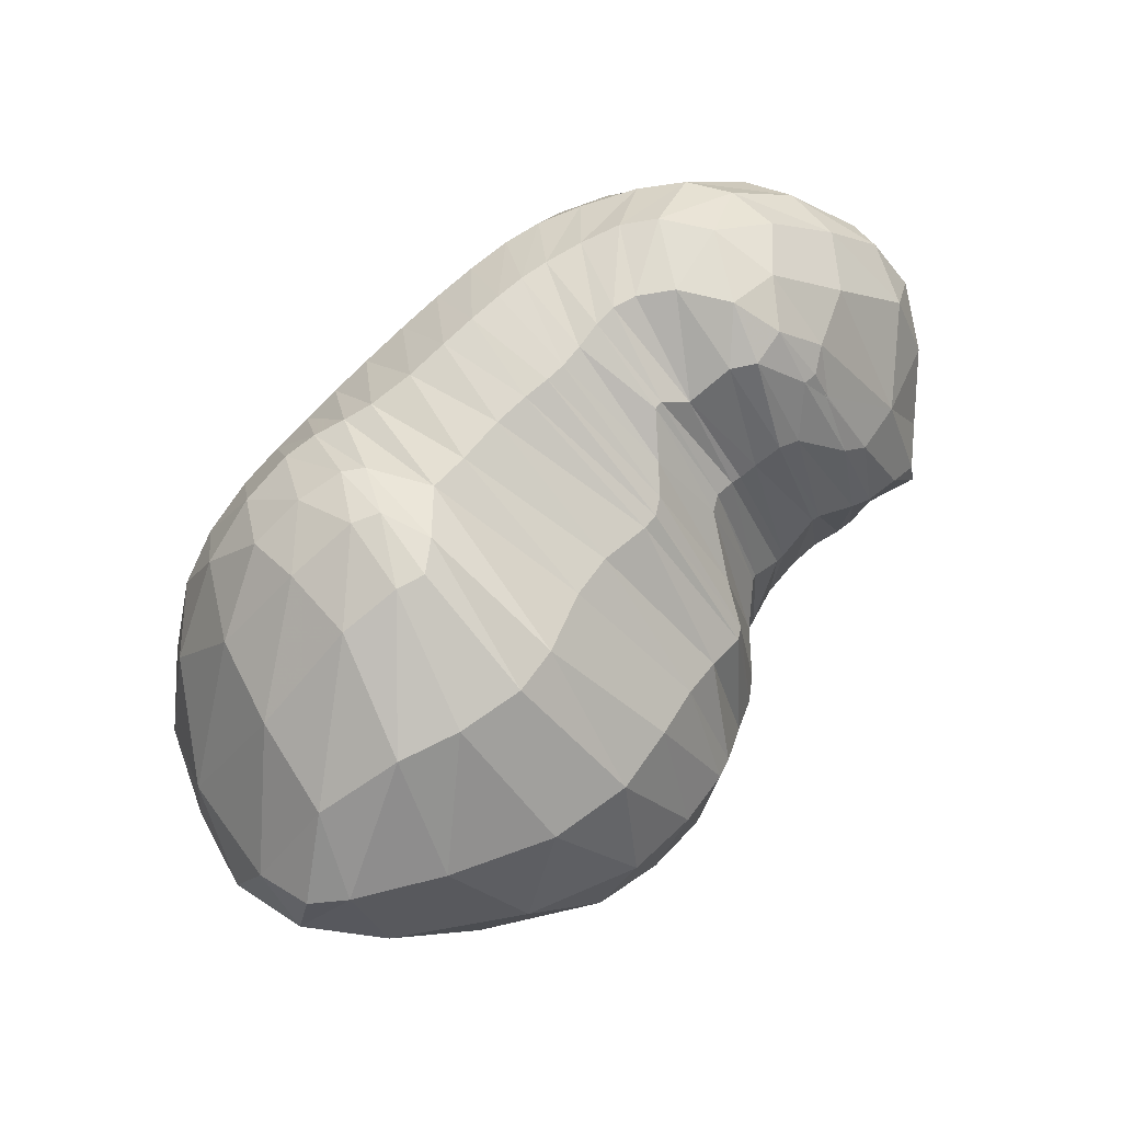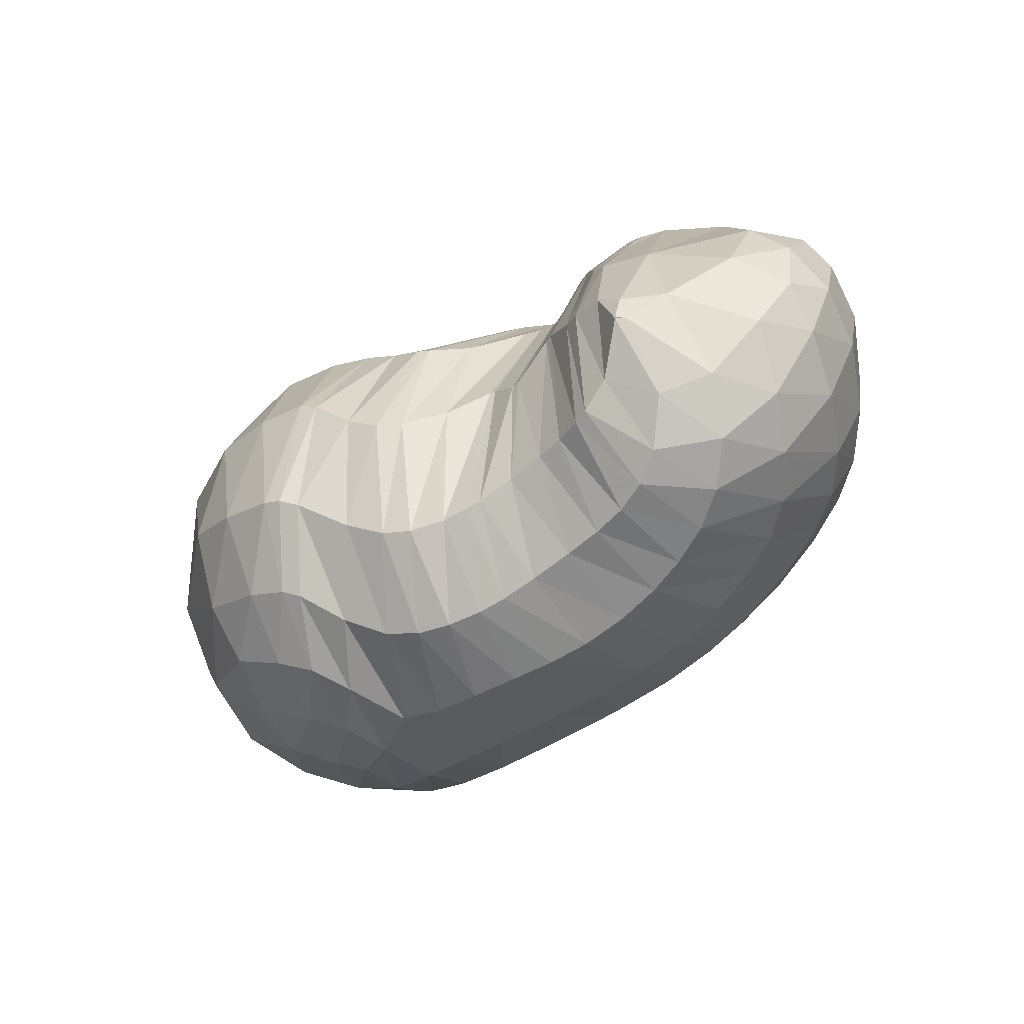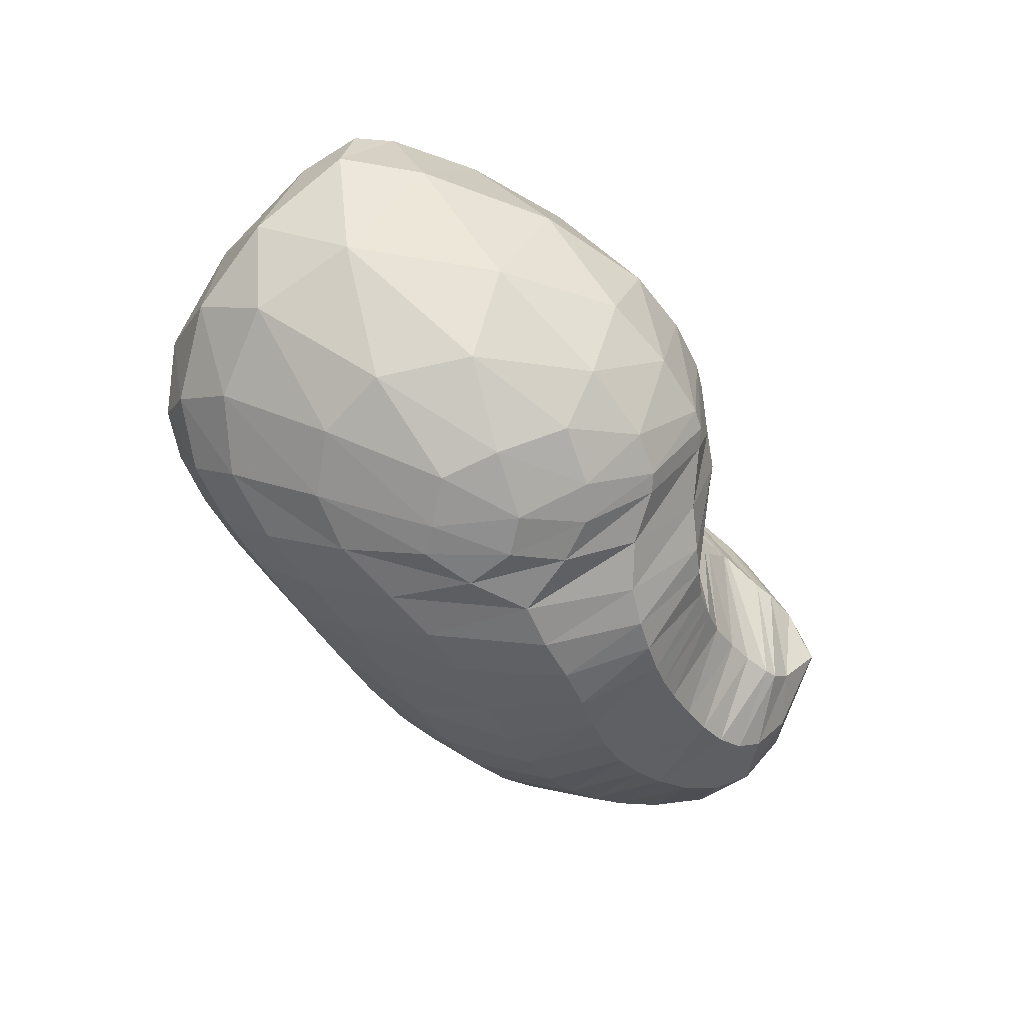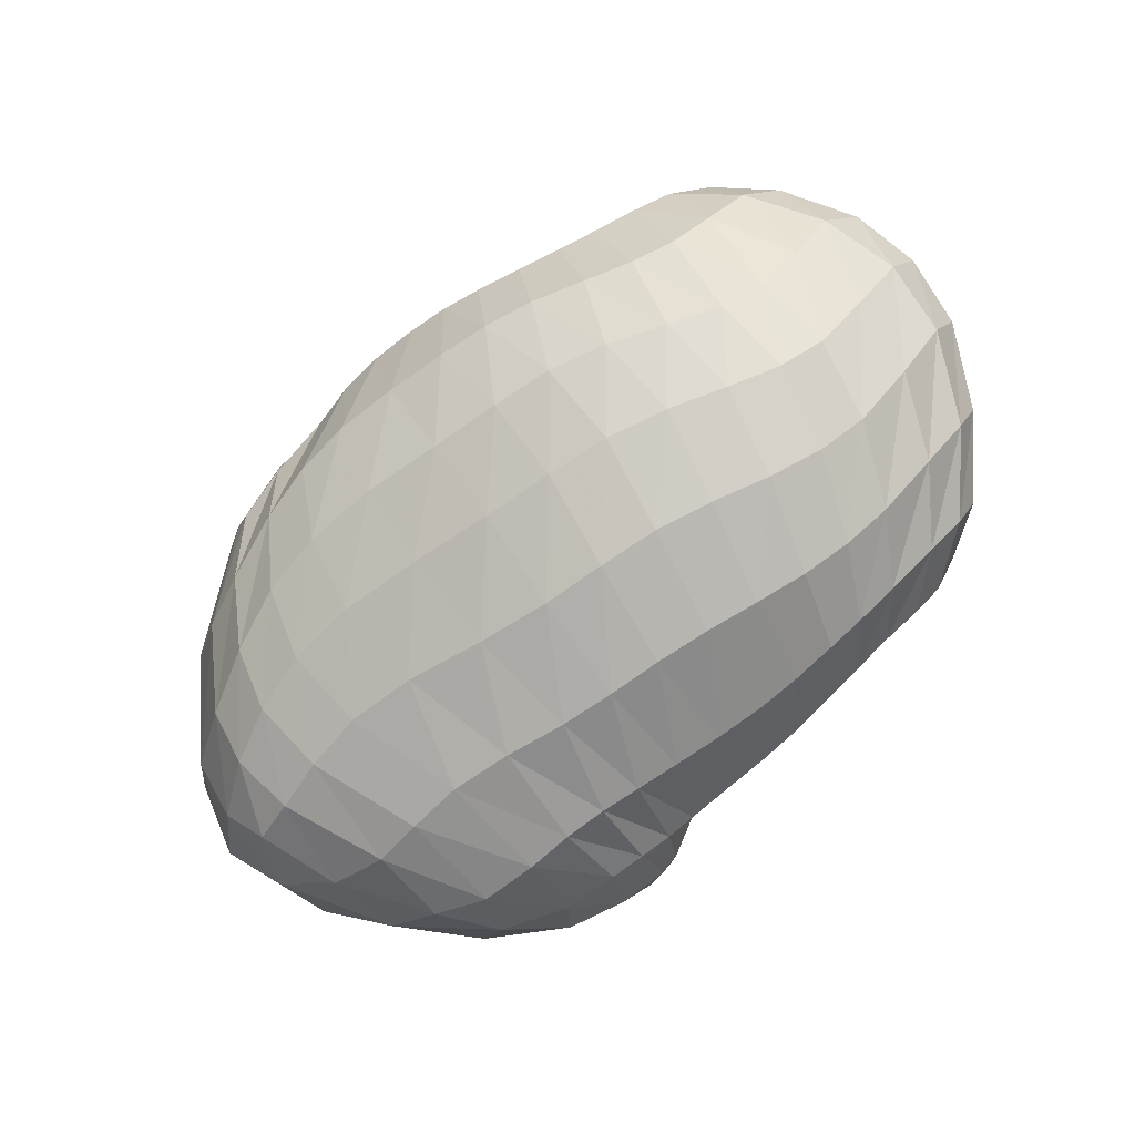
<metadata>
{"format":"obj","ext":"obj","renderer":"f3d","projection":"perspective","resolution":1024,"background":"white","views":[{"elev":76.5,"azim":-50.1,"up":"+Y"},{"elev":-38.9,"azim":40.5,"up":"+Y"},{"elev":-48.4,"azim":-60.9,"up":"+Y"},{"elev":-68.0,"azim":44.1,"up":"+Z"}]}
</metadata>
<code>
v 62.82 146.7 147.6
v 95.53 152 174.6
v 149.8 146.8 197.8
v 185.7 141 193.9
v 210 129.1 194.1
v 221.7 133.5 180.2
v 238.2 145.4 161.8
v 247.5 143.3 163.4
v 260.9 150 167.5
v 278.2 133 182.1
v 301.9 123.3 184.1
v 63.27 83.16 148.5
v 123.6 82.56 211.1
v 165.2 70.6 218.2
v 176.7 66.55 213.5
v 202.3 50.17 199.3
v 221.5 50.19 191.4
v 234.4 53.18 188.6
v 257.8 59.71 187
v 276.2 60.24 191.7
v 289.8 68.25 194.2
v 300.4 83.27 201.5
v 127.9 38.61 190.3
v 155.3 26.77 182
v 117.3 25.74 152.6
v 135.9 18.21 135.8
v 170.2 16.08 153
v 200 13.18 151
v 228.2 16.03 146.3
v 254.9 22.83 142.8
v 279.7 31.02 146
v 303.1 40.79 157
v 318.1 66.1 177.1
v 78.84 58.92 94.93
v 120.5 38.49 85.94
v 161.1 29.87 91.74
v 209.8 34.37 88.37
v 250.4 41.14 88.56
v 284.6 55.88 91.08
v 311.5 68.85 101.6
v 334.6 75.94 135.4
v 341.2 99.54 164.2
v 68 123.2 94.84
v 89.29 81.22 62.7
v 121.4 73.26 56.3
v 162.1 73.25 55.12
v 209.1 82.92 52.02
v 246.6 89.37 55
v 279.7 102.2 61.94
v 308.2 113 77.69
v 337.8 120.8 118.5
v 338.2 134.5 147
v 113.4 132.7 51.19
v 148.2 139.3 45.65
v 176 141.1 47.02
v 201.2 146.3 50.31
v 230 151.8 54.94
v 257.1 153.8 60.36
v 280.3 156.8 71.28
v 305.6 163.1 92.89
v 309.6 169.7 123.2
v 132.1 172.7 69.75
v 163.6 181.9 77.1
v 127.3 186.3 110.1
v 154.7 191.2 117.9
v 177.5 183.3 101.2
v 205 180.4 102.1
v 224.4 180.6 105
v 238.3 180.1 105.6
v 254.2 180.5 105.6
v 270.1 182.2 116.7
v 281.8 175.4 147.7
v 282.5 151.8 168.5
v 71.81 150.1 157
v 56.24 124.9 147.4
v 60.23 136.7 129.8
v 84.69 165.6 135.7
v 124.8 149.1 191.5
v 70.96 119.5 170
v 104.2 116.7 197.8
v 109.8 178 145.2
v 127.7 179.7 153.5
v 170.3 145 196.1
v 136.9 112.1 214.1
v 158.9 110.6 216.9
v 148.2 177.9 158.9
v 163 175.6 157.8
v 198.1 134.8 193.5
v 176.4 108.6 215.9
v 182.7 105.6 214.4
v 181.9 172.2 152.5
v 195.7 168.8 151.3
v 213.6 128.6 192.4
v 194.4 95.18 210.3
v 204.6 89.77 207
v 211.4 165 153.9
v 216.4 164.6 153.8
v 233.3 144.8 164.1
v 211.8 89.56 202.3
v 222.3 95.14 192.1
v 221.7 164.8 151.1
v 229.3 166.7 144.2
v 244.5 143.4 162.5
v 234 103 183.6
v 235.7 102.9 183.2
v 240.2 172.2 133.9
v 243 172 133.7
v 252.8 145.8 164.9
v 245.1 97.83 185.2
v 248 98.09 185.6
v 249.3 168.6 139.8
v 249.5 168.6 139.9
v 266.7 148.9 170.4
v 260.7 108.3 186.3
v 263 108.6 187.1
v 263.2 175 143.6
v 270 174.9 148.9
v 284.9 127.6 185.8
v 274.5 102.1 192.9
v 280.3 100.6 195.6
v 278.4 162.3 161.9
v 282.4 151.5 168.7
v 291.1 99.15 197.9
v 300.6 92.25 199.1
v 312.5 93.34 190.6
v 328.5 109.1 177.2
v 328.8 131.4 164.8
v 310.9 156.5 151.1
v 291.1 162.4 158.3
v 282.9 151.5 168.7
v 92.11 79.33 186.7
v 97.69 50.31 174.2
v 87.38 45.75 146.5
v 62.73 71.16 117.1
v 53.02 101.3 120.4
v 145.3 75.46 216.9
v 124.5 55.93 201.6
v 171.3 68.94 217
v 148.1 48.07 205.4
v 161.3 44.1 203.4
v 190.3 56.68 204.1
v 166.4 41.85 200.1
v 176.1 33.87 188.8
v 211 48.77 195.7
v 188.2 26.76 181.6
v 199.8 23.19 178.4
v 229.2 51.8 189.7
v 210.7 22.78 175.9
v 221.4 24.02 173.4
v 245.7 56.94 186.6
v 230.2 26.06 171.8
v 241.1 29.43 170.3
v 267.2 60.45 188.5
v 254.7 33.05 169.5
v 266.5 35.41 169.9
v 280.9 61.43 192.9
v 277.2 37.54 171.4
v 286.9 40.76 174.3
v 300 82.95 201.1
v 295.6 47.03 178.4
v 303.7 60.38 185.5
v 302.8 82.71 198.9
v 145.1 31.18 187.8
v 119.9 30.24 170.5
v 139.8 21.74 166.9
v 148.9 18.02 158.7
v 162.3 21.92 171
v 128.8 20.31 142.5
v 93.65 39.31 124.8
v 151.9 16.17 142.9
v 109.5 32.2 112.2
v 127.5 25.76 110.5
v 184.9 13.59 151.6
v 148.1 20.13 115.9
v 165.9 17.23 119.5
v 215.1 14.28 148.9
v 183.9 16.53 120.2
v 204.6 18.18 118.3
v 240.8 18.77 144
v 224.3 20.64 115.8
v 240.6 23.35 114.7
v 268.1 27.05 143.6
v 256 27.6 114.4
v 272 33.95 114.6
v 291.9 35.43 150.4
v 286 40.2 116.5
v 298.6 45.31 121.4
v 312.9 50.09 166.1
v 310 49.31 130.2
v 321 54.39 144.1
v 328.7 64.44 158.4
v 332.5 83.86 170.9
v 99.71 47.88 85.21
v 62.26 87.03 93.87
v 81.17 71.99 74.87
v 140.7 32.34 89.63
v 100.1 60.43 69.21
v 118.1 53.22 69.19
v 184.5 31.05 90.77
v 137.2 49 70.62
v 159.3 48.44 70.72
v 231.7 37.5 87.63
v 185.5 51.45 68.9
v 211.5 55.56 67.23
v 267.8 47.24 89.75
v 233.2 59 67.48
v 252.5 63.14 69.29
v 299.3 63.78 94.5
v 270.6 69.61 71.81
v 287.1 77.63 75.05
v 323.5 71.9 115.2
v 301.7 85.11 80.19
v 314.1 90.35 88.66
v 341.1 86.62 153.4
v 328.1 94.14 105.3
v 340.5 99.34 128
v 344.9 107.6 147.1
v 340.3 118.7 160.6
v 76.87 99.19 71.6
v 94.21 131.6 65.21
v 105.1 160.9 79.76
v 94.2 165.5 106
v 104.4 77.27 57.75
v 96.86 105.7 56.14
v 140.3 71.12 56.25
v 116.4 107.1 48.25
v 132.6 105.4 45.92
v 186.7 78.65 53.02
v 150.2 104.7 45.43
v 169.3 107.6 45.13
v 228.4 85.71 52.82
v 188.2 111.7 44.8
v 204.8 114.3 45.08
v 263.6 95.15 57.95
v 221.1 116.8 46.39
v 237.3 120.4 48.68
v 294.8 108.4 68.14
v 252.9 124.9 51.74
v 268.2 129.4 55.84
v 324.5 116.4 95.87
v 282.2 133.1 61.6
v 295.6 136.1 70.46
v 341.6 127.9 136.7
v 312.5 139.3 86.02
v 324.8 143.5 102.8
v 329.2 147.9 118.2
v 326 151.7 136.3
v 129.8 138.4 47.42
v 121.1 153.5 57.88
v 162.9 139.5 45.85
v 142 161 55.68
v 159.3 163.3 56.32
v 188.1 143.5 48.48
v 169.6 165.4 59.15
v 178.6 168.1 63.59
v 216.1 149.4 52.62
v 187.1 169.7 67.06
v 201.3 171.2 70.3
v 243.7 153.1 57.45
v 215 172.2 71.96
v 226.5 172.5 73.37
v 268.2 155 64.4
v 237.1 172.4 74.87
v 246.1 172.2 76.44
v 295.3 159.5 81.78
v 254.9 172.2 78.86
v 266.3 172.9 83.12
v 310.7 167.1 107.1
v 277.6 174.7 88.86
v 286 177.1 97.22
v 293.3 179 112.9
v 294.4 176.3 135
v 149.6 178.9 72.42
v 130.9 181.5 86.69
v 152.8 188.6 91.19
v 160.6 189.5 95.86
v 169.1 182.5 81.98
v 146.2 191.3 114.5
v 164.4 188.7 111.7
v 189.9 181.6 101.9
v 216.1 180.3 103.4
v 230.7 180.5 105.7
v 247.2 180.2 105
v 261.2 180.8 108.5
v 278 182.3 132.5
v 282.9 160.9 162.6
g foo
f 74 1 75
f 75 12 79
f 79 2 74
f 74 75 79
f 12 131 79
f 13 80 131
f 2 79 80
f 80 79 131
f 78 2 80
f 80 13 84
f 84 3 78
f 78 80 84
f 13 136 84
f 14 85 136
f 3 84 85
f 85 84 136
f 83 3 85
f 85 14 89
f 89 4 83
f 83 85 89
f 14 138 89
f 15 90 138
f 4 89 90
f 90 89 138
f 88 4 90
f 90 15 94
f 94 5 88
f 88 90 94
f 15 141 94
f 16 95 141
f 5 94 95
f 95 94 141
f 93 5 95
f 95 16 99
f 99 6 93
f 93 95 99
f 16 144 99
f 17 100 144
f 6 99 100
f 100 99 144
f 98 6 100
f 100 17 104
f 104 7 98
f 98 100 104
f 17 147 104
f 18 105 147
f 7 104 105
f 105 104 147
f 103 7 105
f 105 18 109
f 109 8 103
f 103 105 109
f 18 150 109
f 19 110 150
f 8 109 110
f 110 109 150
f 108 8 110
f 110 19 114
f 114 9 108
f 108 110 114
f 19 153 114
f 20 115 153
f 9 114 115
f 115 114 153
f 113 9 115
f 115 20 119
f 119 10 113
f 113 115 119
f 20 156 119
f 21 120 156
f 10 119 120
f 120 119 156
f 118 10 120
f 120 21 123
f 123 11 118
f 118 120 123
f 21 159 123
f 22 124 159
f 11 123 124
f 124 123 159
f 131 12 132
f 132 23 137
f 137 13 131
f 131 132 137
f 136 13 137
f 137 23 139
f 139 14 136
f 136 137 139
f 23 163 139
f 24 140 163
f 14 139 140
f 140 139 163
f 138 14 140
f 140 24 142
f 142 15 138
f 138 140 142
f 15 142 143
f 24 167 142
f 27 143 167
f 143 142 167
f 24 166 167
f 26 170 166
f 27 167 170
f 167 166 170
f 141 15 143
f 143 27 145
f 145 16 141
f 141 143 145
f 27 173 145
f 28 146 173
f 16 145 146
f 146 145 173
f 144 16 146
f 146 28 148
f 148 17 144
f 144 146 148
f 28 176 148
f 29 149 176
f 17 148 149
f 149 148 176
f 147 17 149
f 149 29 151
f 151 18 147
f 147 149 151
f 29 179 151
f 30 152 179
f 18 151 152
f 152 151 179
f 150 18 152
f 152 30 154
f 154 19 150
f 150 152 154
f 30 182 154
f 31 155 182
f 19 154 155
f 155 154 182
f 153 19 155
f 155 31 157
f 157 20 153
f 153 155 157
f 31 185 157
f 32 158 185
f 20 157 158
f 158 157 185
f 156 20 158
f 158 32 160
f 160 21 156
f 156 158 160
f 32 188 160
f 33 161 188
f 21 160 161
f 161 160 188
f 159 21 161
f 161 33 162
f 162 22 159
f 159 161 162
f 33 125 162
f 11 124 125
f 22 162 124
f 125 124 162
f 132 12 133
f 133 25 164
f 164 23 132
f 132 133 164
f 163 23 164
f 164 25 165
f 165 24 163
f 163 164 165
f 25 168 165
f 26 166 168
f 24 165 166
f 166 165 168
f 133 12 134
f 134 34 169
f 169 25 133
f 133 134 169
f 168 25 169
f 169 34 171
f 171 26 168
f 168 169 171
f 34 193 171
f 35 172 193
f 26 171 172
f 172 171 193
f 170 26 172
f 172 35 174
f 174 27 170
f 170 172 174
f 35 196 174
f 36 175 196
f 27 174 175
f 175 174 196
f 173 27 175
f 175 36 177
f 177 28 173
f 173 175 177
f 36 199 177
f 37 178 199
f 28 177 178
f 178 177 199
f 176 28 178
f 178 37 180
f 180 29 176
f 176 178 180
f 37 202 180
f 38 181 202
f 29 180 181
f 181 180 202
f 179 29 181
f 181 38 183
f 183 30 179
f 179 181 183
f 38 205 183
f 39 184 205
f 30 183 184
f 184 183 205
f 182 30 184
f 184 39 186
f 186 31 182
f 182 184 186
f 39 208 186
f 40 187 208
f 31 186 187
f 187 186 208
f 185 31 187
f 187 40 189
f 189 32 185
f 185 187 189
f 40 211 189
f 41 190 211
f 32 189 190
f 190 189 211
f 188 32 190
f 190 41 191
f 191 33 188
f 188 190 191
f 41 214 191
f 42 192 214
f 33 191 192
f 192 191 214
f 33 192 125
f 42 126 192
f 11 125 126
f 126 125 192
f 75 1 76
f 76 43 135
f 135 12 75
f 75 76 135
f 134 12 135
f 135 43 194
f 194 34 134
f 134 135 194
f 43 219 194
f 44 195 219
f 34 194 195
f 195 194 219
f 193 34 195
f 195 44 197
f 197 35 193
f 193 195 197
f 44 223 197
f 45 198 223
f 35 197 198
f 198 197 223
f 196 35 198
f 198 45 200
f 200 36 196
f 196 198 200
f 45 225 200
f 46 201 225
f 36 200 201
f 201 200 225
f 199 36 201
f 201 46 203
f 203 37 199
f 199 201 203
f 46 228 203
f 47 204 228
f 37 203 204
f 204 203 228
f 202 37 204
f 204 47 206
f 206 38 202
f 202 204 206
f 47 231 206
f 48 207 231
f 38 206 207
f 207 206 231
f 205 38 207
f 207 48 209
f 209 39 205
f 205 207 209
f 48 234 209
f 49 210 234
f 39 209 210
f 210 209 234
f 208 39 210
f 210 49 212
f 212 40 208
f 208 210 212
f 49 237 212
f 50 213 237
f 40 212 213
f 213 212 237
f 211 40 213
f 213 50 215
f 215 41 211
f 211 213 215
f 50 240 215
f 51 216 240
f 41 215 216
f 216 215 240
f 214 41 216
f 216 51 217
f 217 42 214
f 214 216 217
f 51 243 217
f 52 218 243
f 42 217 218
f 218 217 243
f 42 218 126
f 52 127 218
f 11 126 127
f 127 126 218
f 219 43 220
f 220 53 224
f 224 44 219
f 219 220 224
f 223 44 224
f 224 53 226
f 226 45 223
f 223 224 226
f 53 248 226
f 54 227 248
f 45 226 227
f 227 226 248
f 225 45 227
f 227 54 229
f 229 46 225
f 225 227 229
f 54 250 229
f 55 230 250
f 46 229 230
f 230 229 250
f 228 46 230
f 230 55 232
f 232 47 228
f 228 230 232
f 55 253 232
f 56 233 253
f 47 232 233
f 233 232 253
f 231 47 233
f 233 56 235
f 235 48 231
f 231 233 235
f 56 256 235
f 57 236 256
f 48 235 236
f 236 235 256
f 234 48 236
f 236 57 238
f 238 49 234
f 234 236 238
f 57 259 238
f 58 239 259
f 49 238 239
f 239 238 259
f 237 49 239
f 239 58 241
f 241 50 237
f 237 239 241
f 58 262 241
f 59 242 262
f 50 241 242
f 242 241 262
f 240 50 242
f 242 59 244
f 244 51 240
f 240 242 244
f 59 265 244
f 60 245 265
f 51 244 245
f 245 244 265
f 243 51 245
f 245 60 246
f 246 52 243
f 243 245 246
f 60 268 246
f 61 247 268
f 52 246 247
f 247 246 268
f 52 247 127
f 61 128 247
f 11 127 128
f 128 127 247
f 220 43 221
f 221 62 249
f 249 53 220
f 220 221 249
f 248 53 249
f 249 62 251
f 251 54 248
f 248 249 251
f 62 273 251
f 63 252 273
f 54 251 252
f 252 251 273
f 250 54 252
f 252 63 254
f 254 55 250
f 250 252 254
f 55 254 255
f 63 277 254
f 66 255 277
f 255 254 277
f 63 276 277
f 65 279 276
f 66 277 279
f 277 276 279
f 253 55 255
f 255 66 257
f 257 56 253
f 253 255 257
f 66 280 257
f 67 258 280
f 56 257 258
f 258 257 280
f 256 56 258
f 258 67 260
f 260 57 256
f 256 258 260
f 67 281 260
f 68 261 281
f 57 260 261
f 261 260 281
f 259 57 261
f 261 68 263
f 263 58 259
f 259 261 263
f 68 282 263
f 69 264 282
f 58 263 264
f 264 263 282
f 262 58 264
f 264 69 266
f 266 59 262
f 262 264 266
f 69 283 266
f 70 267 283
f 59 266 267
f 267 266 283
f 265 59 267
f 267 70 269
f 269 60 265
f 265 267 269
f 70 284 269
f 71 270 284
f 60 269 270
f 270 269 284
f 268 60 270
f 270 71 271
f 271 61 268
f 268 270 271
f 71 285 271
f 72 272 285
f 61 271 272
f 272 271 285
f 61 272 128
f 72 129 272
f 11 128 129
f 129 128 272
f 72 286 129
f 73 130 286
f 11 129 130
f 130 129 286
f 221 43 222
f 222 64 274
f 274 62 221
f 221 222 274
f 273 62 274
f 274 64 275
f 275 63 273
f 273 274 275
f 64 278 275
f 65 276 278
f 63 275 276
f 276 275 278
f 222 43 76
f 76 1 77
f 77 64 222
f 76 77 222
f 1 74 77
f 2 81 74
f 64 77 81
f 77 74 81
f 278 64 81
f 81 2 82
f 82 65 278
f 81 82 278
f 2 78 82
f 3 86 78
f 65 82 86
f 82 78 86
f 279 65 86
f 86 3 87
f 87 66 279
f 86 87 279
f 3 83 87
f 4 91 83
f 66 87 91
f 87 83 91
f 280 66 91
f 91 4 92
f 92 67 280
f 91 92 280
f 4 88 92
f 5 96 88
f 67 92 96
f 92 88 96
f 281 67 96
f 96 5 97
f 97 68 281
f 96 97 281
f 5 93 97
f 6 101 93
f 68 97 101
f 97 93 101
f 282 68 101
f 101 6 102
f 102 69 282
f 101 102 282
f 6 98 102
f 7 106 98
f 69 102 106
f 102 98 106
f 283 69 106
f 106 7 107
f 107 70 283
f 106 107 283
f 7 103 107
f 8 111 103
f 70 107 111
f 107 103 111
f 284 70 111
f 111 8 112
f 112 71 284
f 111 112 284
f 8 108 112
f 9 116 108
f 71 112 116
f 112 108 116
f 285 71 116
f 116 9 117
f 117 72 285
f 116 117 285
f 9 113 117
f 10 121 113
f 72 117 121
f 117 113 121
f 286 72 121
f 121 10 122
f 122 73 286
f 121 122 286
f 10 118 122
f 11 130 118
f 73 122 130
f 122 118 130
g

</code>
